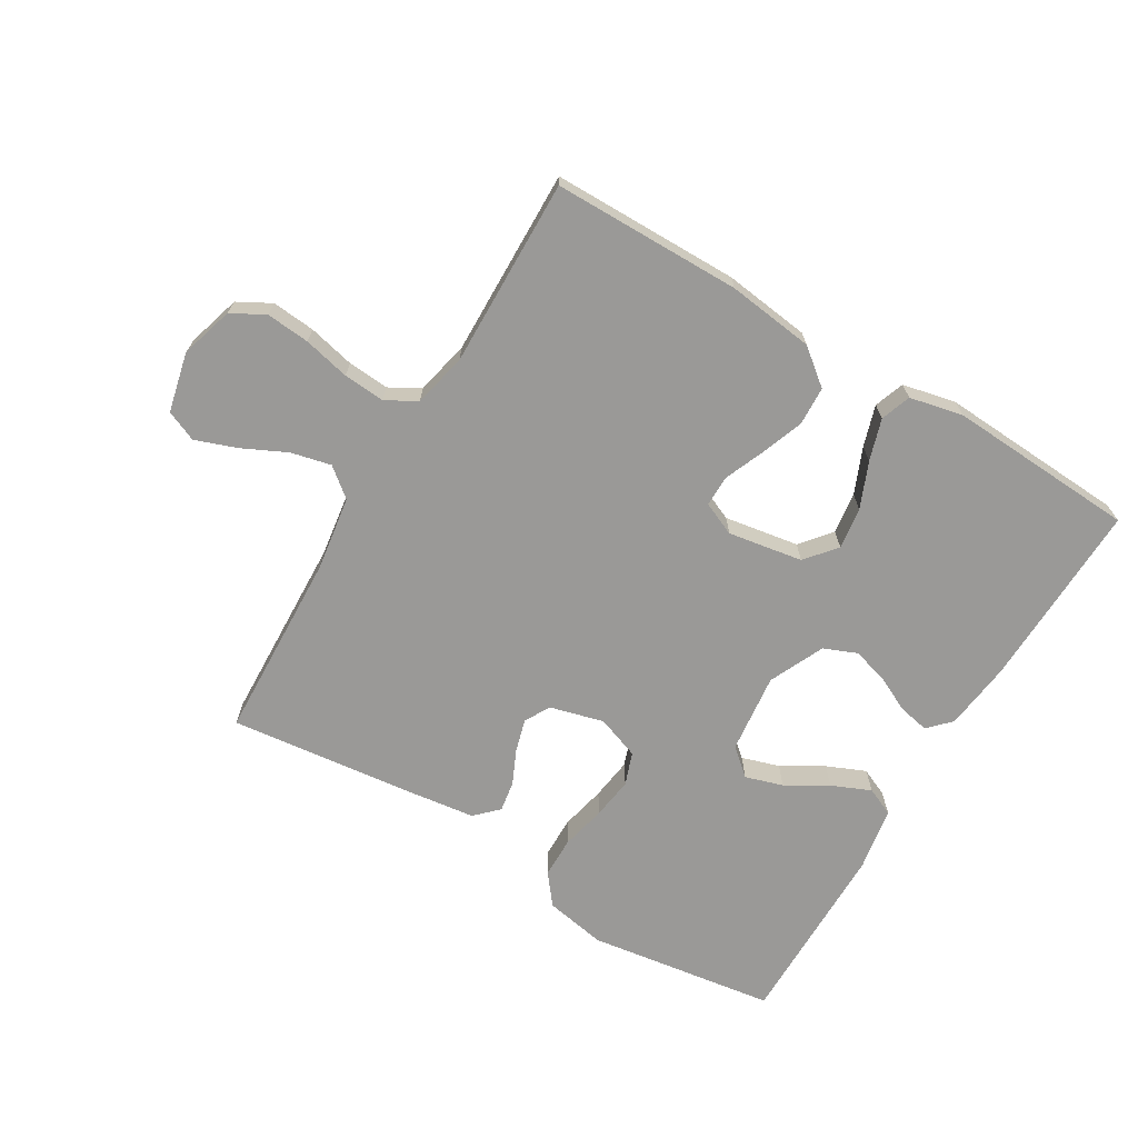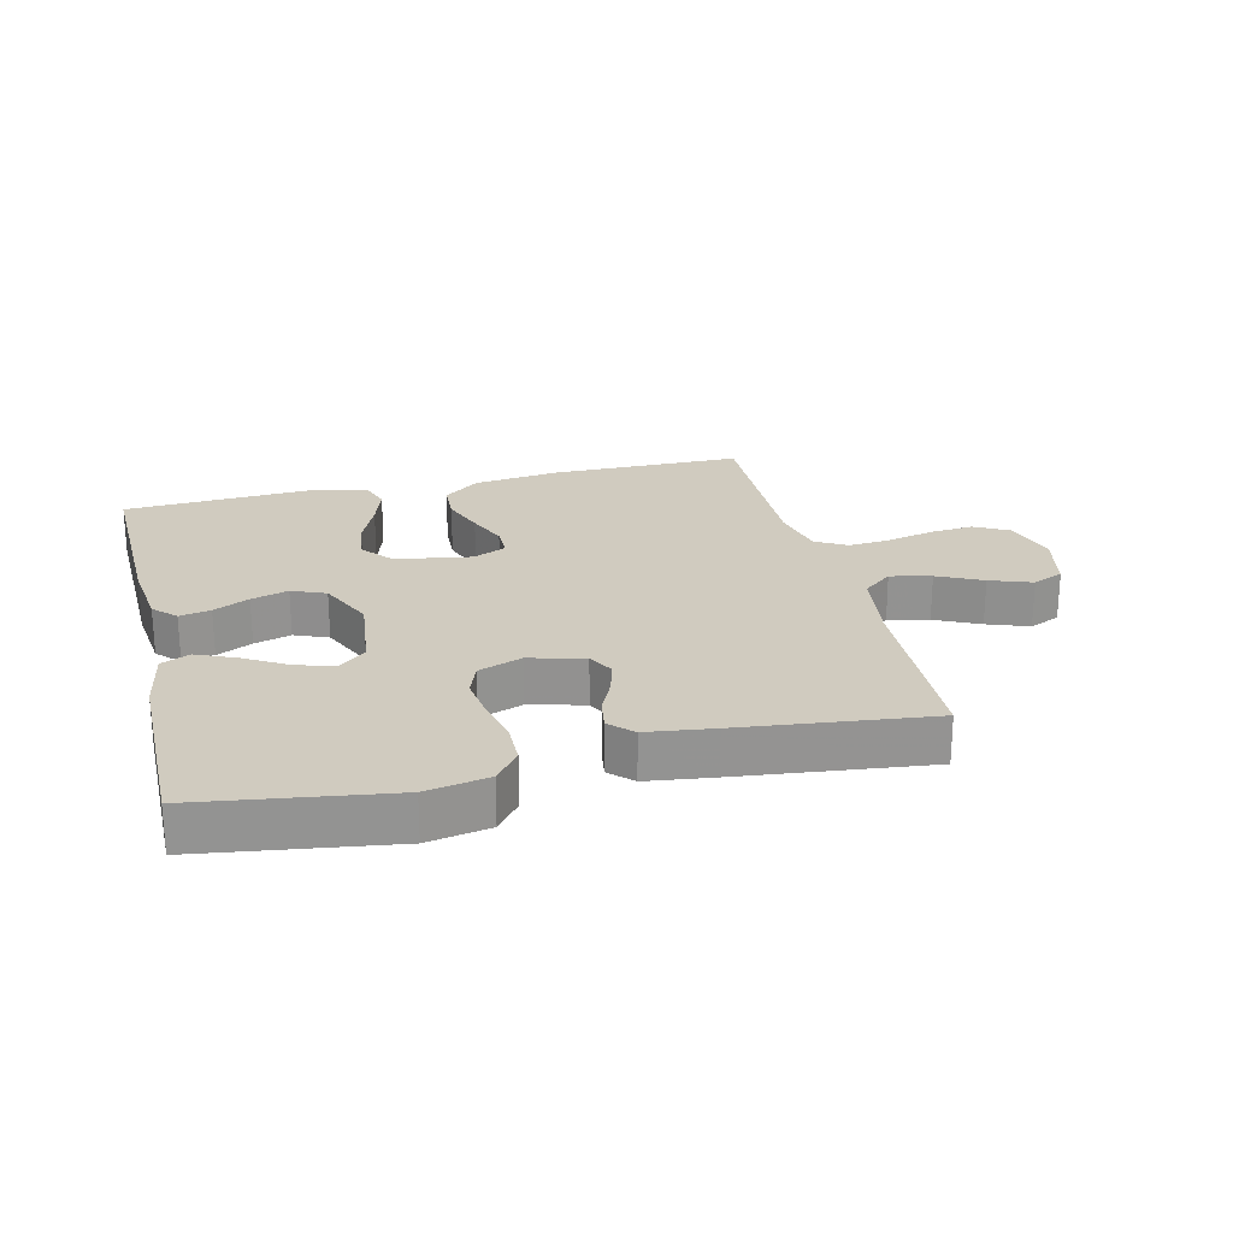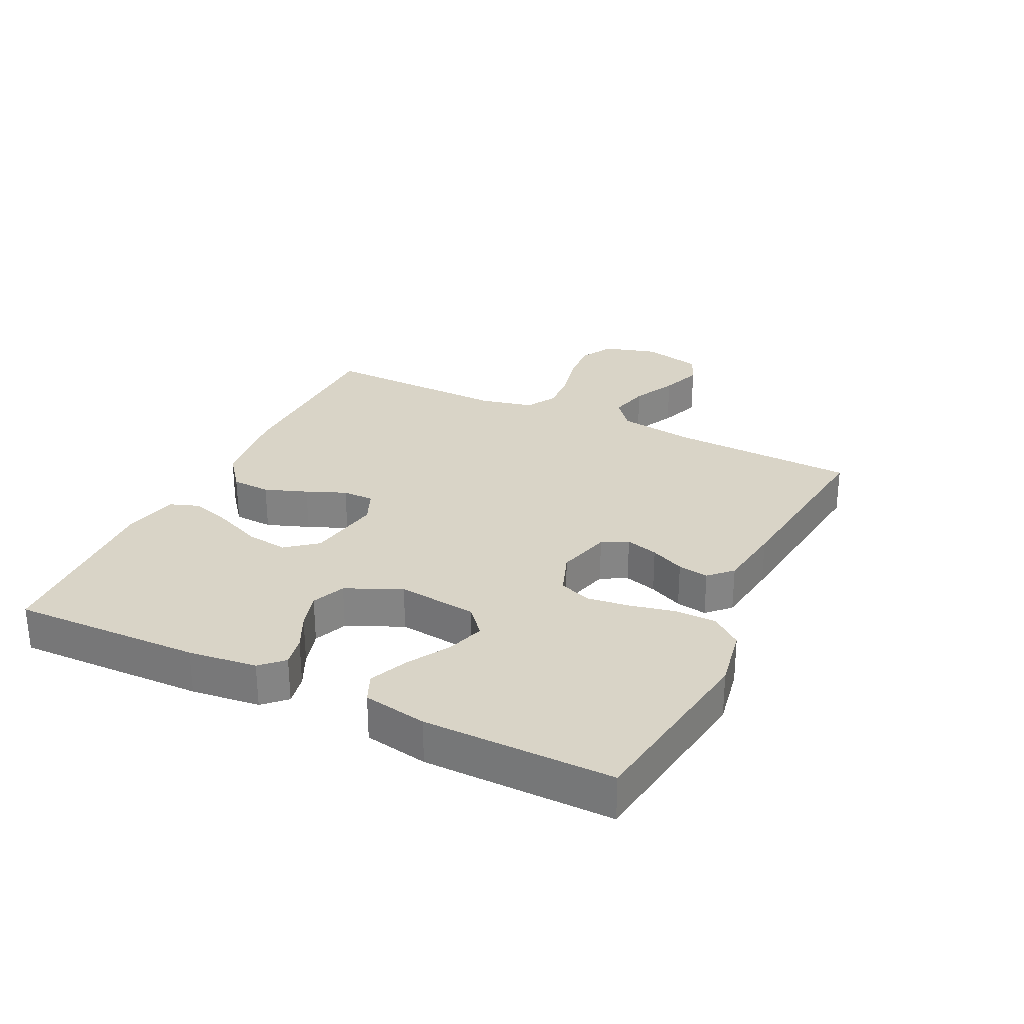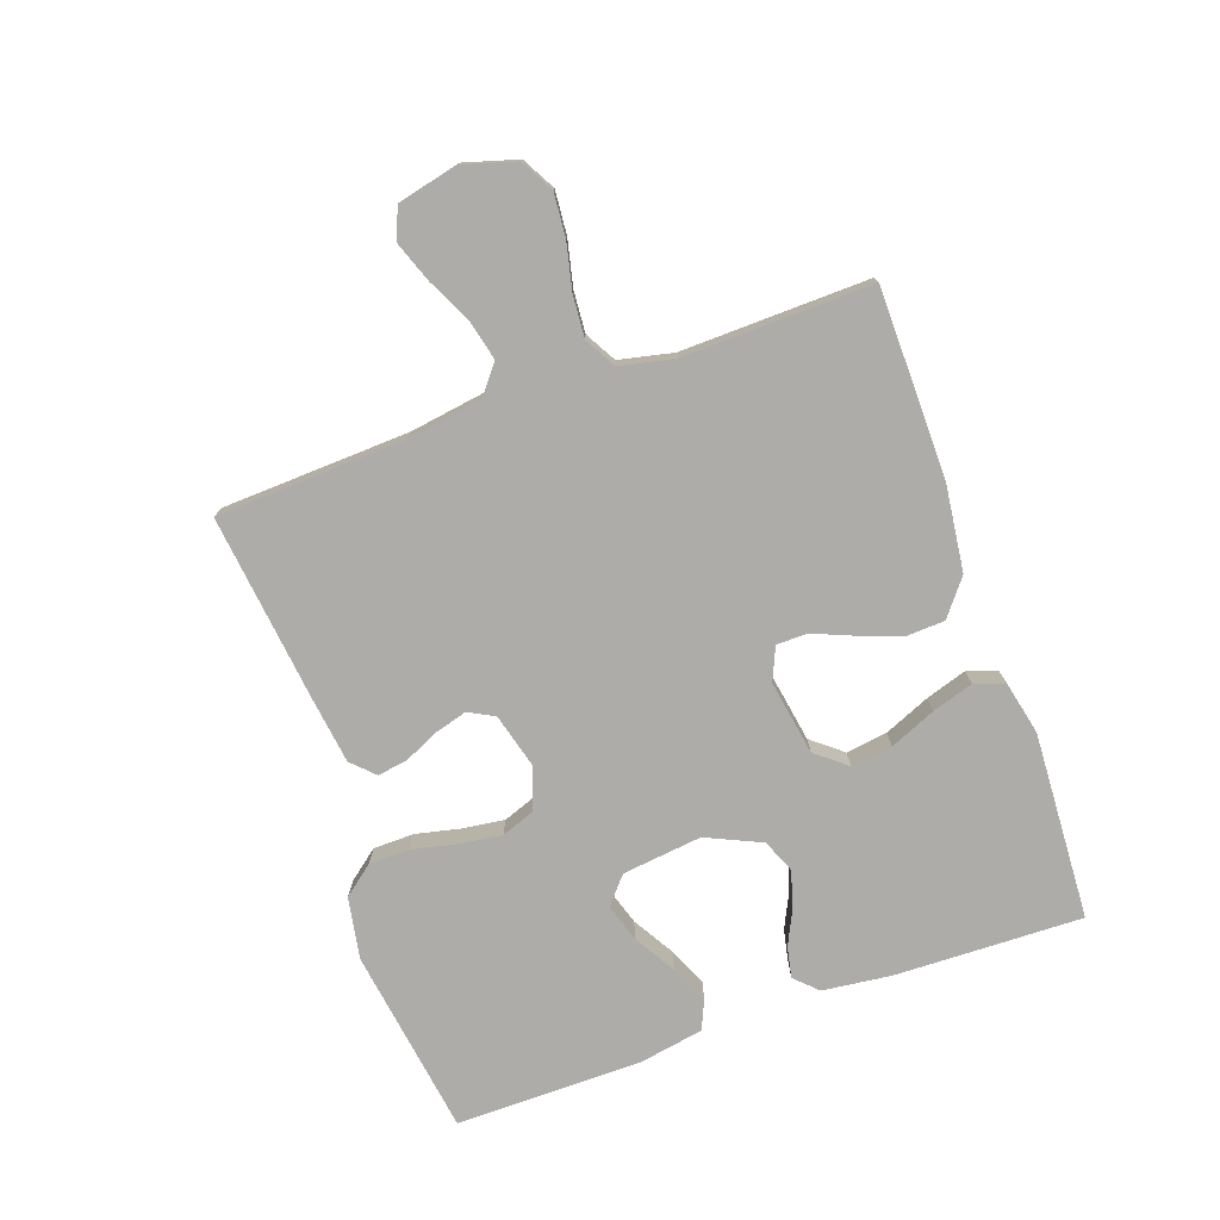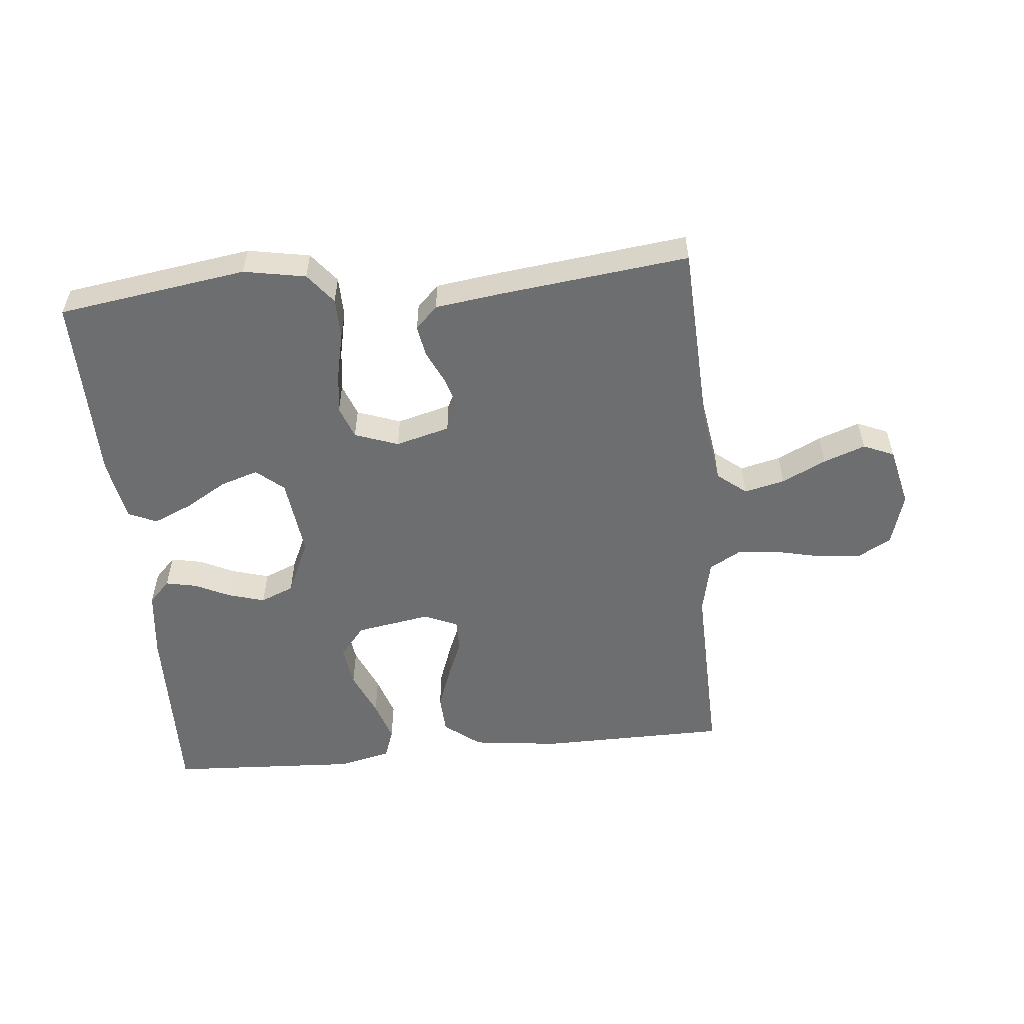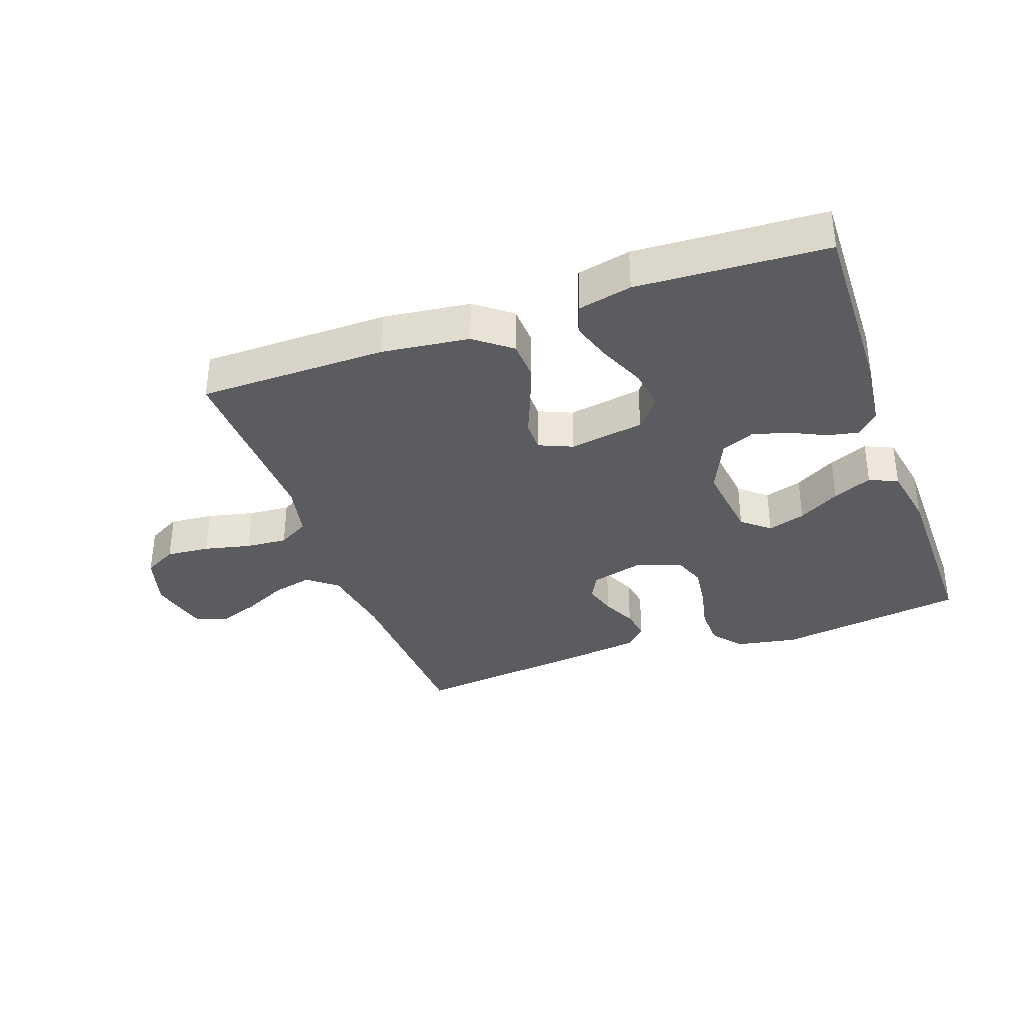
<metadata>
{"format":"obj","ext":"obj","renderer":"f3d","projection":"perspective","resolution":1024,"background":"white","views":[{"elev":-68.9,"azim":149.0,"up":"+Y"},{"elev":23.7,"azim":-13.7,"up":"+Y"},{"elev":28.5,"azim":-64.1,"up":"+Y"},{"elev":-76.6,"azim":109.5,"up":"+Y"},{"elev":-54.3,"azim":5.6,"up":"+Y"},{"elev":-34.8,"azim":-160.3,"up":"+Y"}]}
</metadata>
<code>
v -0.5 0.07 -0.5
v -0.492 0.07 -0.2
v -0.479 0.07 -0.091
v -0.445 0.07 -0.056
v -0.396 0.07 -0.066
v -0.34 0.07 -0.093
v -0.282 0.07 -0.11
v -0.229 0.07 -0.088
v -0.189 0.07 0
v -0.204 0.07 0.127
v -0.247 0.07 0.164
v -0.307 0.07 0.145
v -0.373 0.07 0.106
v -0.435 0.07 0.079
v -0.48 0.07 0.099
v -0.498 0.07 0.2
v -0.5 0.07 0.5
v -0.2 0.07 0.544
v -0.102 0.07 0.526
v -0.064 0.07 0.478
v -0.063 0.07 0.413
v -0.079 0.07 0.341
v -0.088 0.07 0.274
v -0.069 0.07 0.222
v 0 0.07 0.197
v 0.086 0.07 0.22
v 0.108 0.07 0.261
v 0.093 0.07 0.313
v 0.068 0.07 0.367
v 0.06 0.07 0.416
v 0.095 0.07 0.451
v 0.2 0.07 0.465
v 0.5 0.07 0.5
v 0.513 0.07 0.2
v 0.531 0.07 0.08
v 0.577 0.07 0.043
v 0.641 0.07 0.058
v 0.711 0.07 0.092
v 0.777 0.07 0.116
v 0.826 0.07 0.095
v 0.848 0.07 0
v 0.823 0.07 -0.085
v 0.77 0.07 -0.114
v 0.701 0.07 -0.108
v 0.627 0.07 -0.091
v 0.561 0.07 -0.086
v 0.512 0.07 -0.114
v 0.493 0.07 -0.2
v 0.5 0.07 -0.5
v 0.2 0.07 -0.503
v 0.062 0.07 -0.486
v 0.005 0.07 -0.441
v 0.002 0.07 -0.379
v 0.027 0.07 -0.311
v 0.053 0.07 -0.248
v 0.053 0.07 -0.198
v 0 0.07 -0.175
v -0.119 0.07 -0.195
v -0.159 0.07 -0.244
v -0.15 0.07 -0.31
v -0.119 0.07 -0.383
v -0.098 0.07 -0.449
v -0.115 0.07 -0.497
v -0.2 0.07 -0.516
v -0.5 0 -0.5
v -0.492 0 -0.2
v -0.479 0 -0.091
v -0.445 0 -0.056
v -0.396 0 -0.066
v -0.34 0 -0.093
v -0.282 0 -0.11
v -0.229 0 -0.088
v -0.189 0 0
v -0.204 0 0.127
v -0.247 0 0.164
v -0.307 0 0.145
v -0.373 0 0.106
v -0.435 0 0.079
v -0.48 0 0.099
v -0.498 0 0.2
v -0.5 0 0.5
v -0.2 0 0.544
v -0.102 0 0.526
v -0.064 0 0.478
v -0.063 0 0.413
v -0.079 0 0.341
v -0.088 0 0.274
v -0.069 0 0.222
v 0 0 0.197
v 0.086 0 0.22
v 0.108 0 0.261
v 0.093 0 0.313
v 0.068 0 0.367
v 0.06 0 0.416
v 0.095 0 0.451
v 0.2 0 0.465
v 0.5 0 0.5
v 0.513 0 0.2
v 0.531 0 0.08
v 0.577 0 0.043
v 0.641 0 0.058
v 0.711 0 0.092
v 0.777 0 0.116
v 0.826 0 0.095
v 0.848 0 0
v 0.823 0 -0.085
v 0.77 0 -0.114
v 0.701 0 -0.108
v 0.627 0 -0.091
v 0.561 0 -0.086
v 0.512 0 -0.114
v 0.493 0 -0.2
v 0.5 0 -0.5
v 0.2 0 -0.503
v 0.062 0 -0.486
v 0.005 0 -0.441
v 0.002 0 -0.379
v 0.027 0 -0.311
v 0.053 0 -0.248
v 0.053 0 -0.198
v 0 0 -0.175
v -0.119 0 -0.195
v -0.159 0 -0.244
v -0.15 0 -0.31
v -0.119 0 -0.383
v -0.098 0 -0.449
v -0.115 0 -0.497
v -0.2 0 -0.516
f 60 61 62 63
f 60 63 64 1
f 52 53 54 55
f 50 51 52 55
f 48 49 50 55
f 47 48 55 56
f 46 47 56 57
f 42 43 44 45
f 42 45 46
f 41 42 46
f 40 41 46 57
f 37 38 39 40
f 36 37 40 57
f 31 32 33 34
f 31 34 35
f 28 29 30 31
f 27 28 31 35
f 26 27 35 36
f 19 20 21 22
f 19 22 23
f 18 19 23
f 17 18 23 24
f 15 16 17 24
f 12 13 14 15
f 11 12 15 24
f 3 4 5 6
f 3 6 7
f 2 3 7
f 59 60 1 2
f 58 59 2 7
f 57 58 7 8
f 25 26 36 57
f 25 57 8 9
f 10 11 24 25
f 9 10 25
f 127 126 125 124
f 65 128 127 124
f 119 118 117 116
f 119 116 115 114
f 119 114 113 112
f 120 119 112 111
f 121 120 111 110
f 109 108 107 106
f 110 109 106
f 110 106 105
f 121 110 105 104
f 104 103 102 101
f 121 104 101 100
f 98 97 96 95
f 99 98 95
f 95 94 93 92
f 99 95 92 91
f 100 99 91 90
f 86 85 84 83
f 87 86 83
f 87 83 82
f 88 87 82 81
f 88 81 80 79
f 79 78 77 76
f 88 79 76 75
f 70 69 68 67
f 71 70 67
f 71 67 66
f 66 65 124 123
f 71 66 123 122
f 72 71 122 121
f 121 100 90 89
f 73 72 121 89
f 89 88 75 74
f 89 74 73
f 1 65 66 2
f 2 66 67 3
f 3 67 68 4
f 4 68 69 5
f 5 69 70 6
f 6 70 71 7
f 7 71 72 8
f 8 72 73 9
f 9 73 74 10
f 10 74 75 11
f 11 75 76 12
f 12 76 77 13
f 13 77 78 14
f 14 78 79 15
f 15 79 80 16
f 16 80 81 17
f 17 81 82 18
f 18 82 83 19
f 19 83 84 20
f 20 84 85 21
f 21 85 86 22
f 22 86 87 23
f 23 87 88 24
f 24 88 89 25
f 25 89 90 26
f 26 90 91 27
f 27 91 92 28
f 28 92 93 29
f 29 93 94 30
f 30 94 95 31
f 31 95 96 32
f 32 96 97 33
f 33 97 98 34
f 34 98 99 35
f 35 99 100 36
f 36 100 101 37
f 37 101 102 38
f 38 102 103 39
f 39 103 104 40
f 40 104 105 41
f 41 105 106 42
f 42 106 107 43
f 43 107 108 44
f 44 108 109 45
f 45 109 110 46
f 46 110 111 47
f 47 111 112 48
f 48 112 113 49
f 49 113 114 50
f 50 114 115 51
f 51 115 116 52
f 52 116 117 53
f 53 117 118 54
f 54 118 119 55
f 55 119 120 56
f 56 120 121 57
f 57 121 122 58
f 58 122 123 59
f 59 123 124 60
f 60 124 125 61
f 61 125 126 62
f 62 126 127 63
f 63 127 128 64
f 64 128 65 1

</code>
